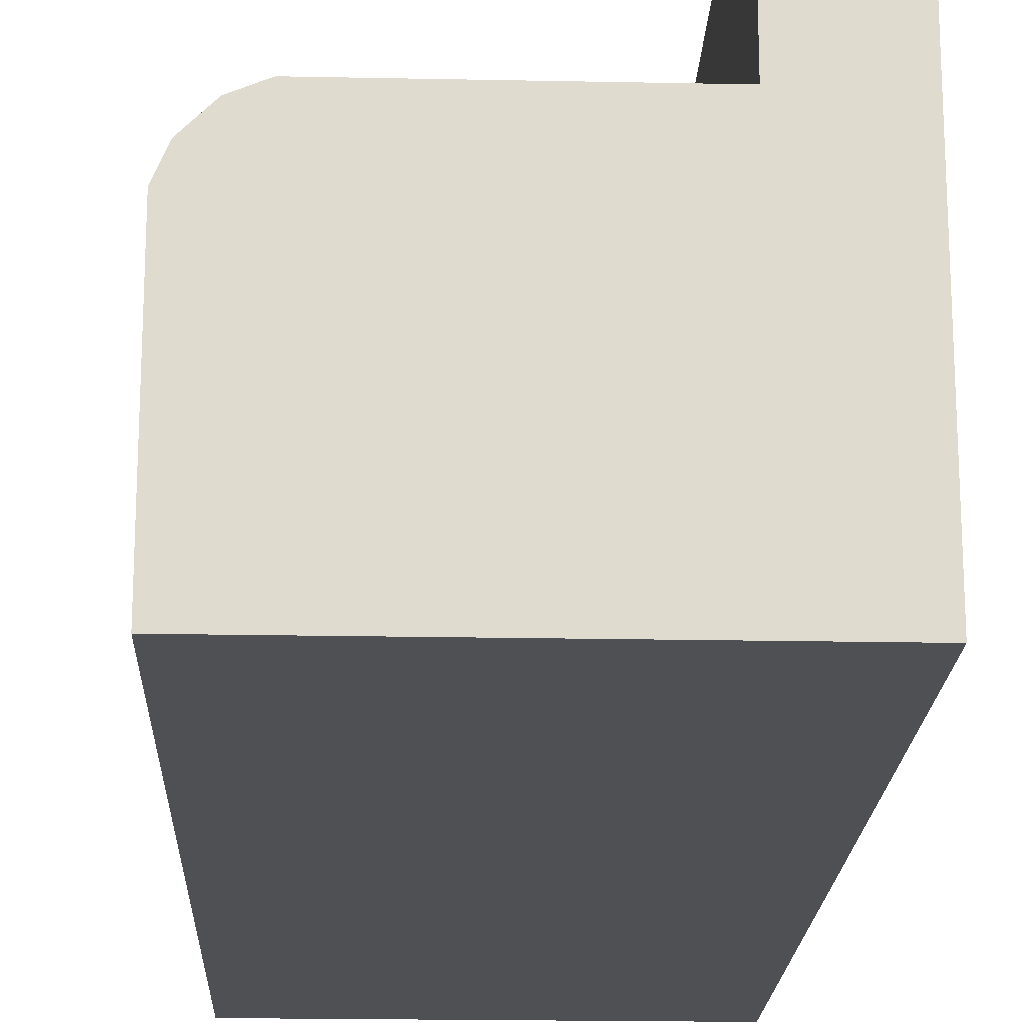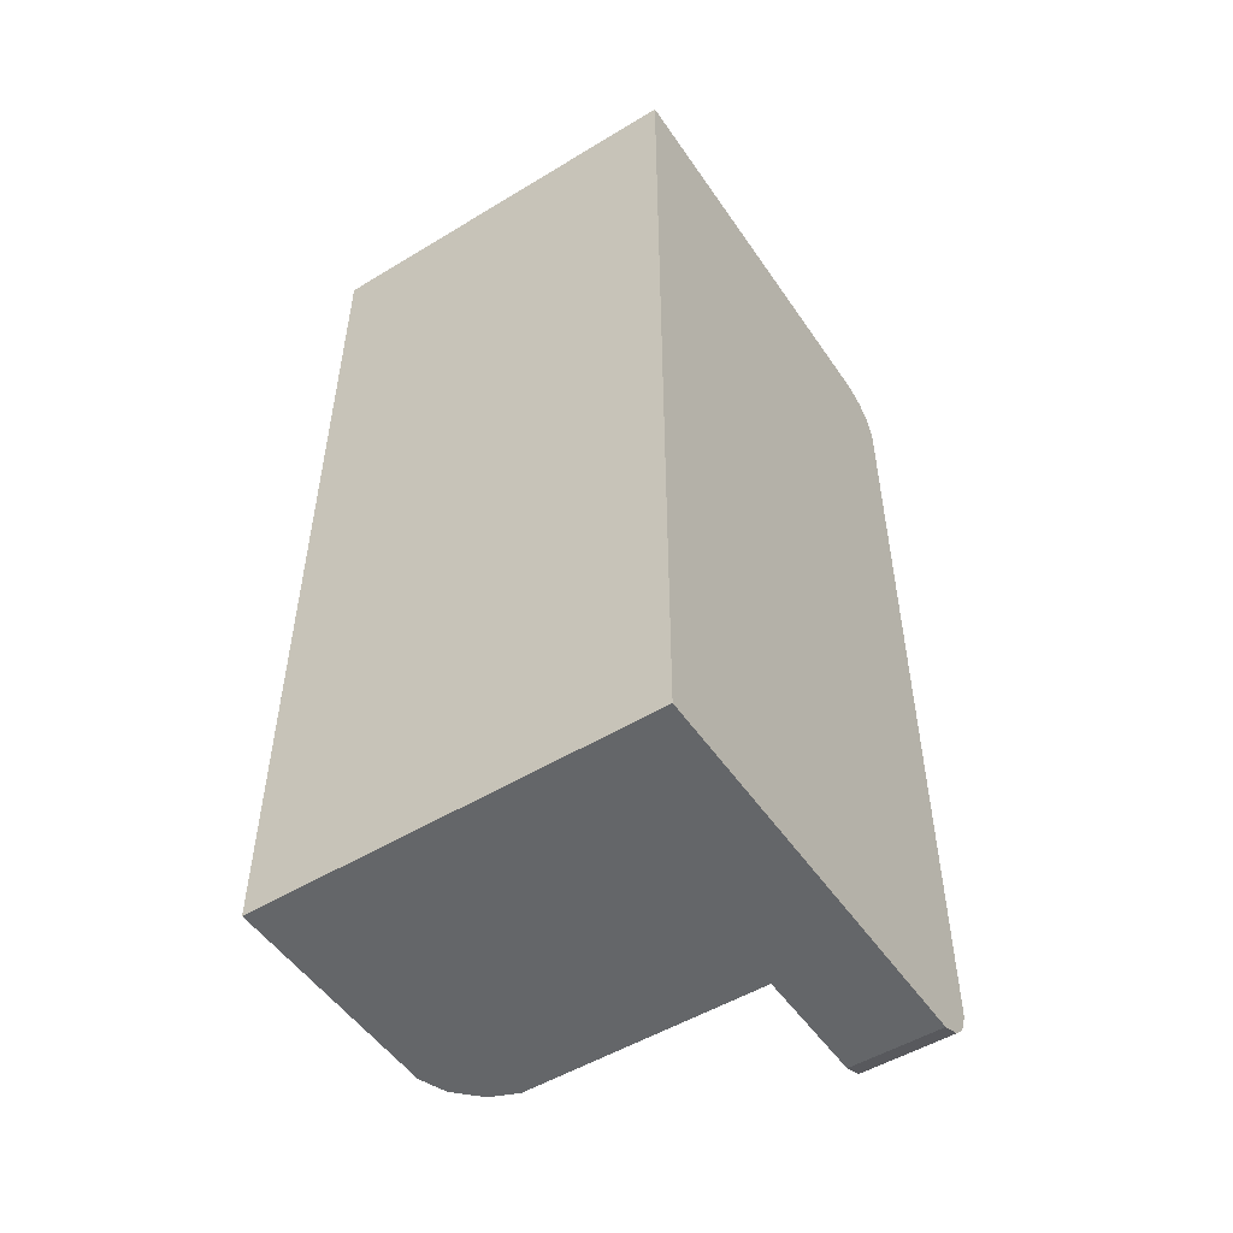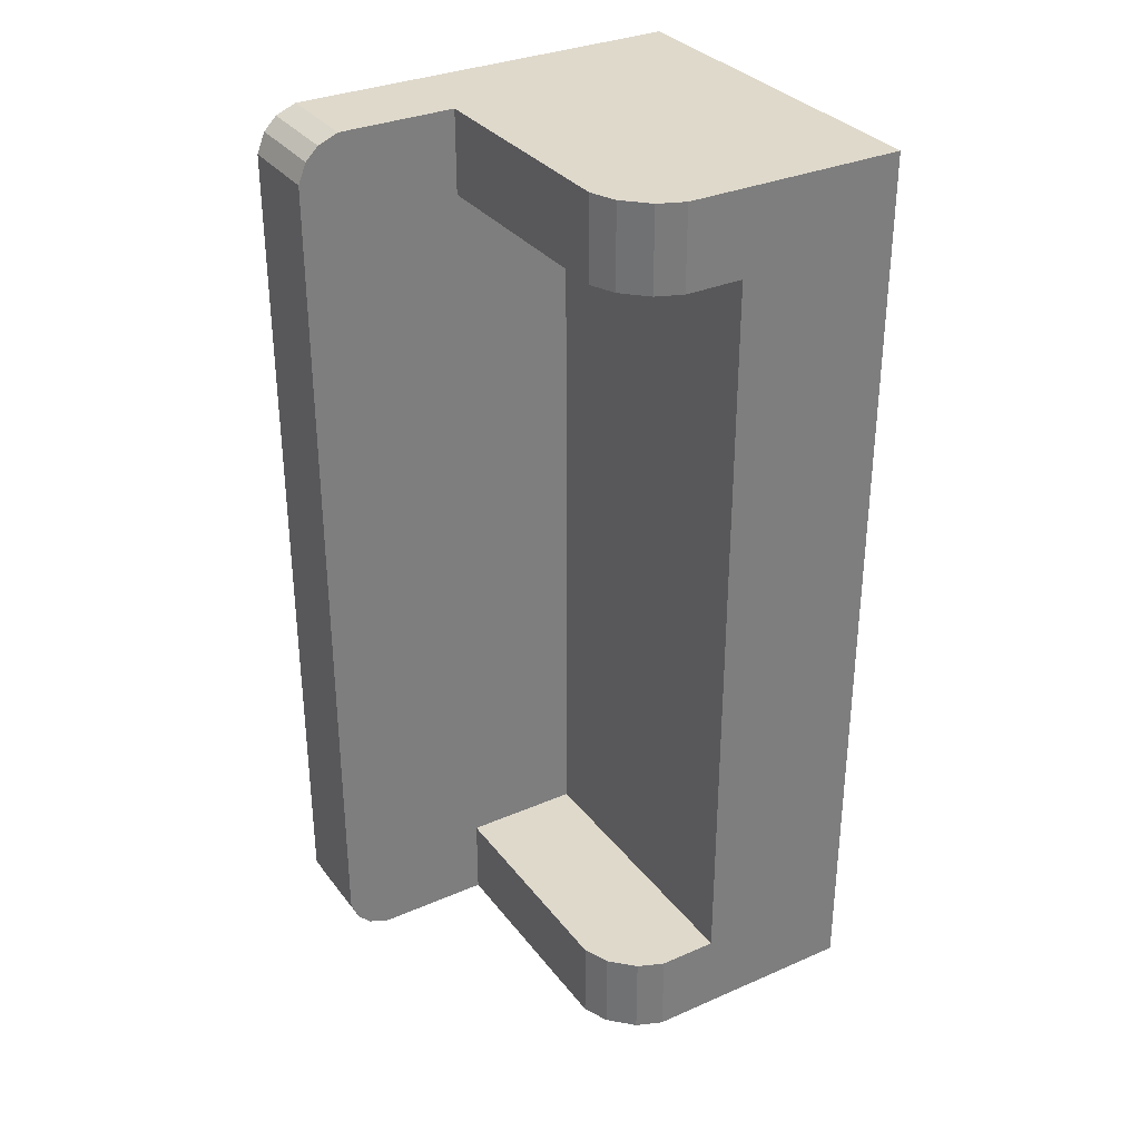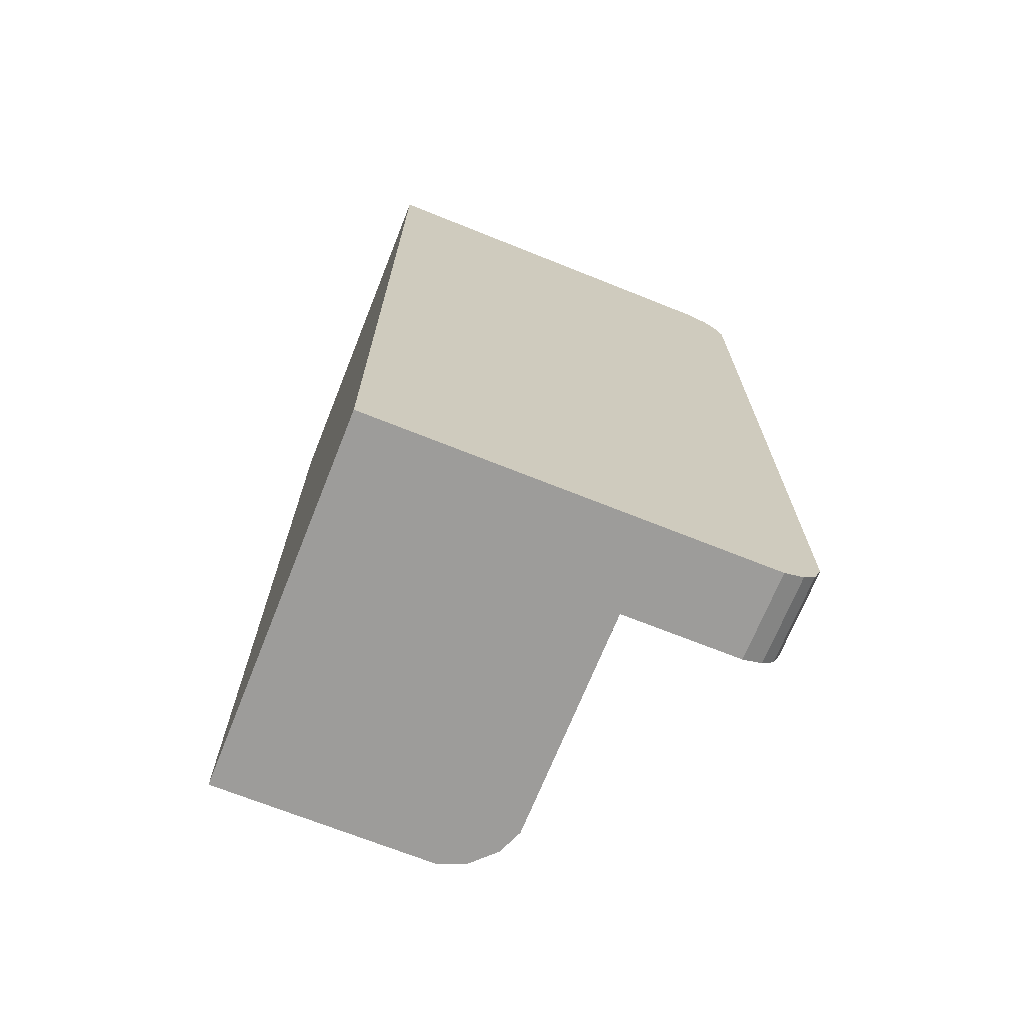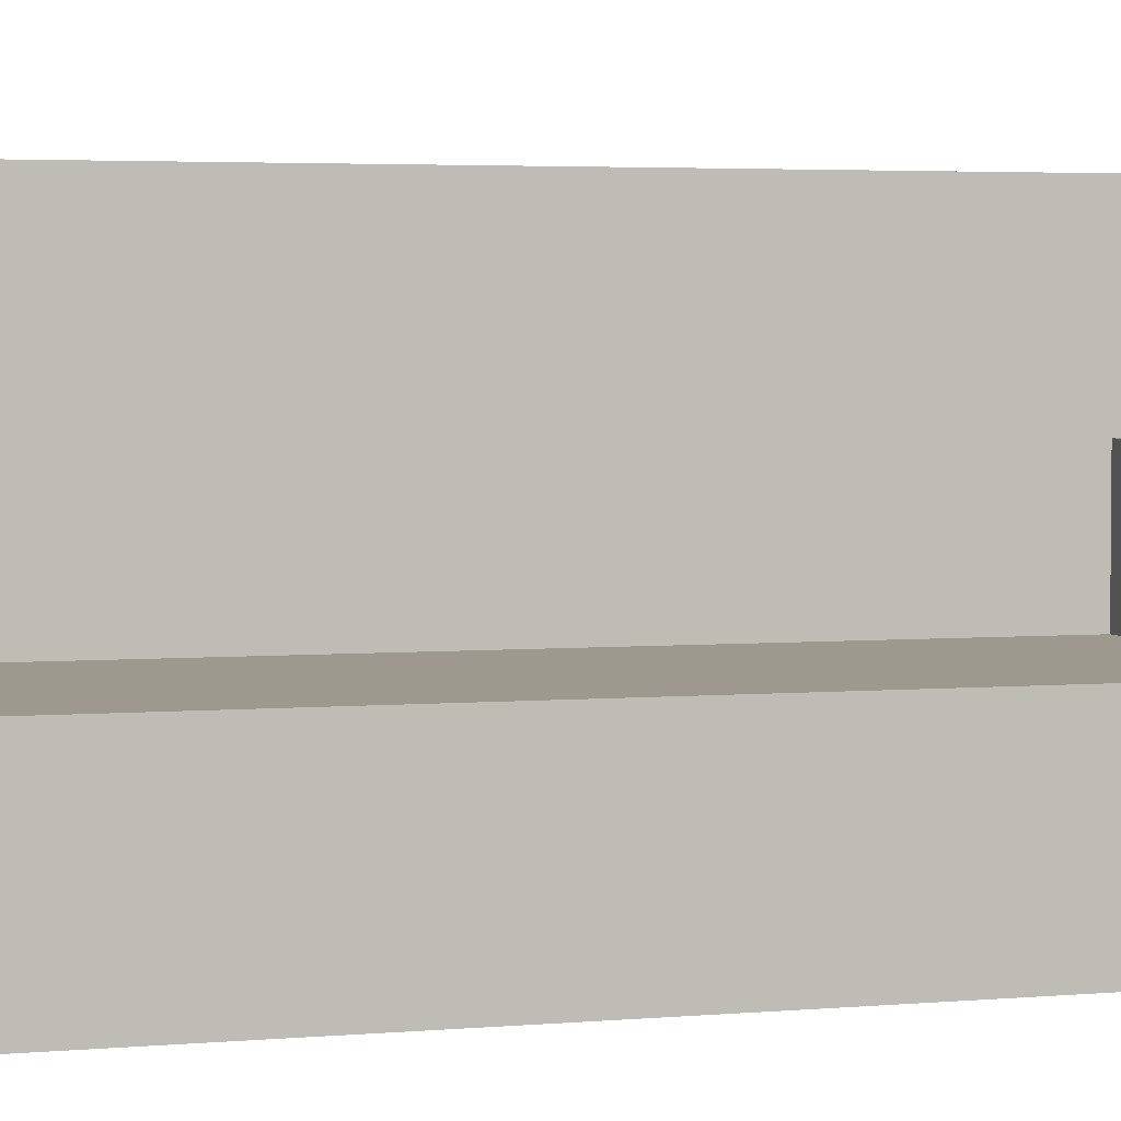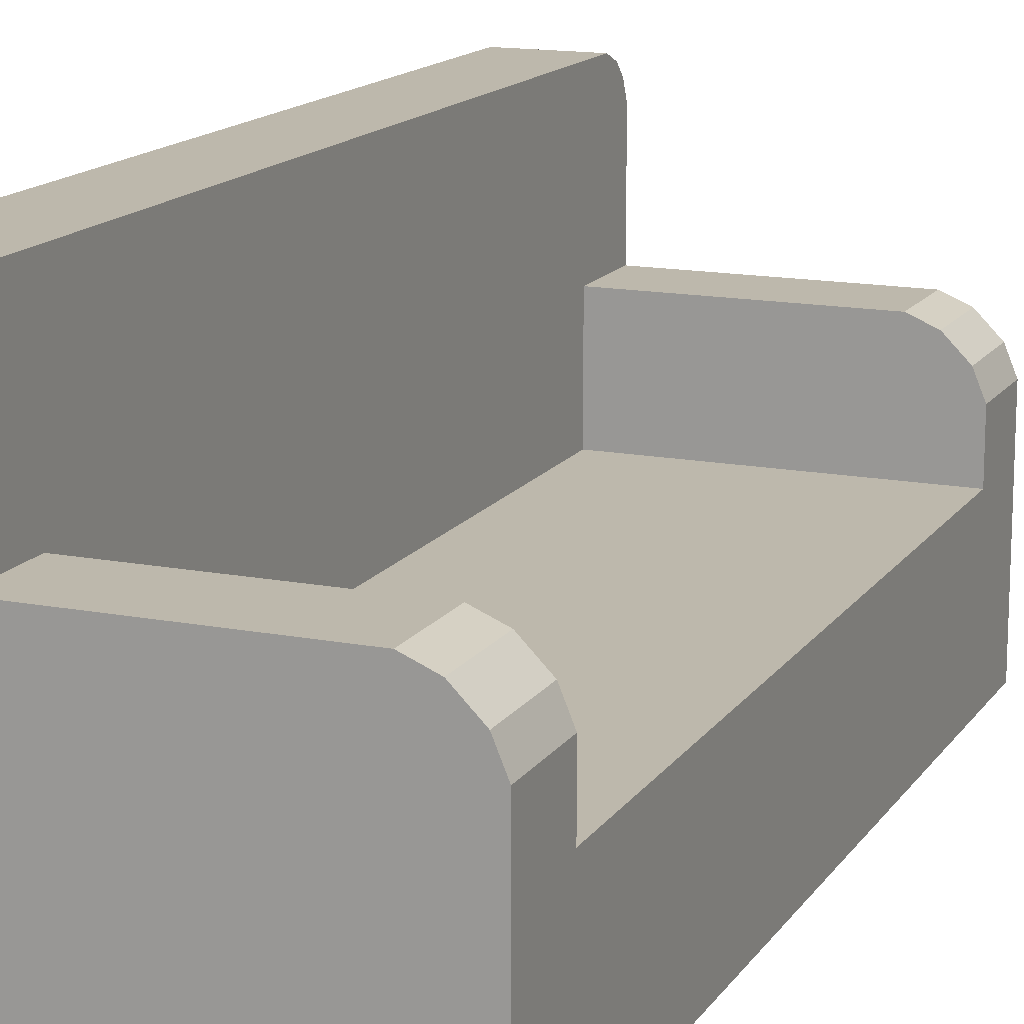
<metadata>
{"format":"obj","ext":"obj","renderer":"f3d","projection":"perspective","resolution":1024,"background":"white","views":[{"elev":-19.0,"azim":-2.2,"up":"+Y"},{"elev":-51.7,"azim":33.3,"up":"+Z"},{"elev":32.3,"azim":-121.2,"up":"+Z"},{"elev":-70.1,"azim":68.2,"up":"+Z"},{"elev":3.5,"azim":-107.0,"up":"+Y"},{"elev":14.9,"azim":-157.5,"up":"+Y"}]}
</metadata>
<code>
o sofa_Cube.003
v 2.944 0.005537 1.99
v 2.944 0.005537 -4.188
v 5.496 0.005537 1.99
v 5.496 0.005537 -4.188
v 2.944 1.229 -4.188
v 2.944 1.229 1.99
v 2.944 1.093 1.432
v 4.903 1.093 1.432
v 2.944 1.093 -3.63
v 4.903 1.093 -3.63
v 4.903 1.884 -4.188
v 4.903 1.884 1.99
v 4.903 1.884 1.432
v 4.903 1.884 -3.63
v 5.496 2.67 1.99
v 5.496 2.805 1.934
v 5.496 2.891 1.848
v 5.496 2.947 1.713
v 5.496 2.947 -3.911
v 5.496 2.891 -4.046
v 5.496 2.805 -4.132
v 5.496 2.67 -4.188
v 4.903 2.947 1.713
v 4.903 2.891 1.848
v 4.903 2.805 1.934
v 4.903 2.67 1.99
v 4.903 2.67 -4.188
v 4.903 2.805 -4.132
v 4.903 2.891 -4.046
v 4.903 2.947 -3.911
v 3.339 1.884 -4.188
v 3.168 1.813 -4.188
v 3.015 1.66 -4.188
v 2.944 1.489 -4.188
v 3.339 1.884 1.432
v 3.168 1.813 1.432
v 3.015 1.66 1.432
v 2.944 1.489 1.432
v 2.944 1.489 1.99
v 3.015 1.66 1.99
v 3.168 1.813 1.99
v 3.339 1.884 1.99
v 2.944 1.489 -3.63
v 3.015 1.66 -3.63
v 3.168 1.813 -3.63
v 3.339 1.884 -3.63
f 1 2 4
f 19 30 23
f 1 7 2
f 37 35 38
f 10 9 7
f 44 46 45
f 41 36 37
f 12 3 15
f 13 30 14
f 6 39 38
f 20 22 21
f 5 9 43
f 20 21 28
f 18 23 24
f 26 15 16
f 30 19 20
f 22 27 28
f 17 24 25
f 13 35 42
f 11 31 46
f 45 32 33
f 42 35 36
f 38 39 40
f 46 31 32
f 34 43 44
f 32 34 33
f 1 4 3
f 19 23 18
f 2 9 5
f 7 1 6
f 2 7 9
f 38 35 7
f 7 35 8
f 8 35 13
f 35 37 36
f 10 7 8
f 14 46 10
f 10 46 9
f 9 46 43
f 43 46 44
f 41 37 40
f 3 6 1
f 6 42 39
f 39 42 40
f 40 42 41
f 12 15 26
f 42 6 12
f 3 12 6
f 26 13 12
f 13 10 8
f 14 27 11
f 13 14 10
f 25 23 26
f 26 23 13
f 23 25 24
f 29 27 30
f 30 13 23
f 27 14 30
f 27 29 28
f 6 38 7
f 22 19 4
f 4 19 3
f 3 18 15
f 15 18 16
f 16 18 17
f 18 3 19
f 19 22 20
f 5 43 34
f 20 28 29
f 18 24 17
f 26 16 25
f 30 20 29
f 22 28 21
f 17 25 16
f 13 42 12
f 11 46 14
f 45 33 44
f 42 36 41
f 38 40 37
f 46 32 45
f 34 44 33
f 5 4 2
f 4 11 22
f 22 11 27
f 11 5 31
f 31 34 32
f 5 34 31
f 5 11 4

</code>
